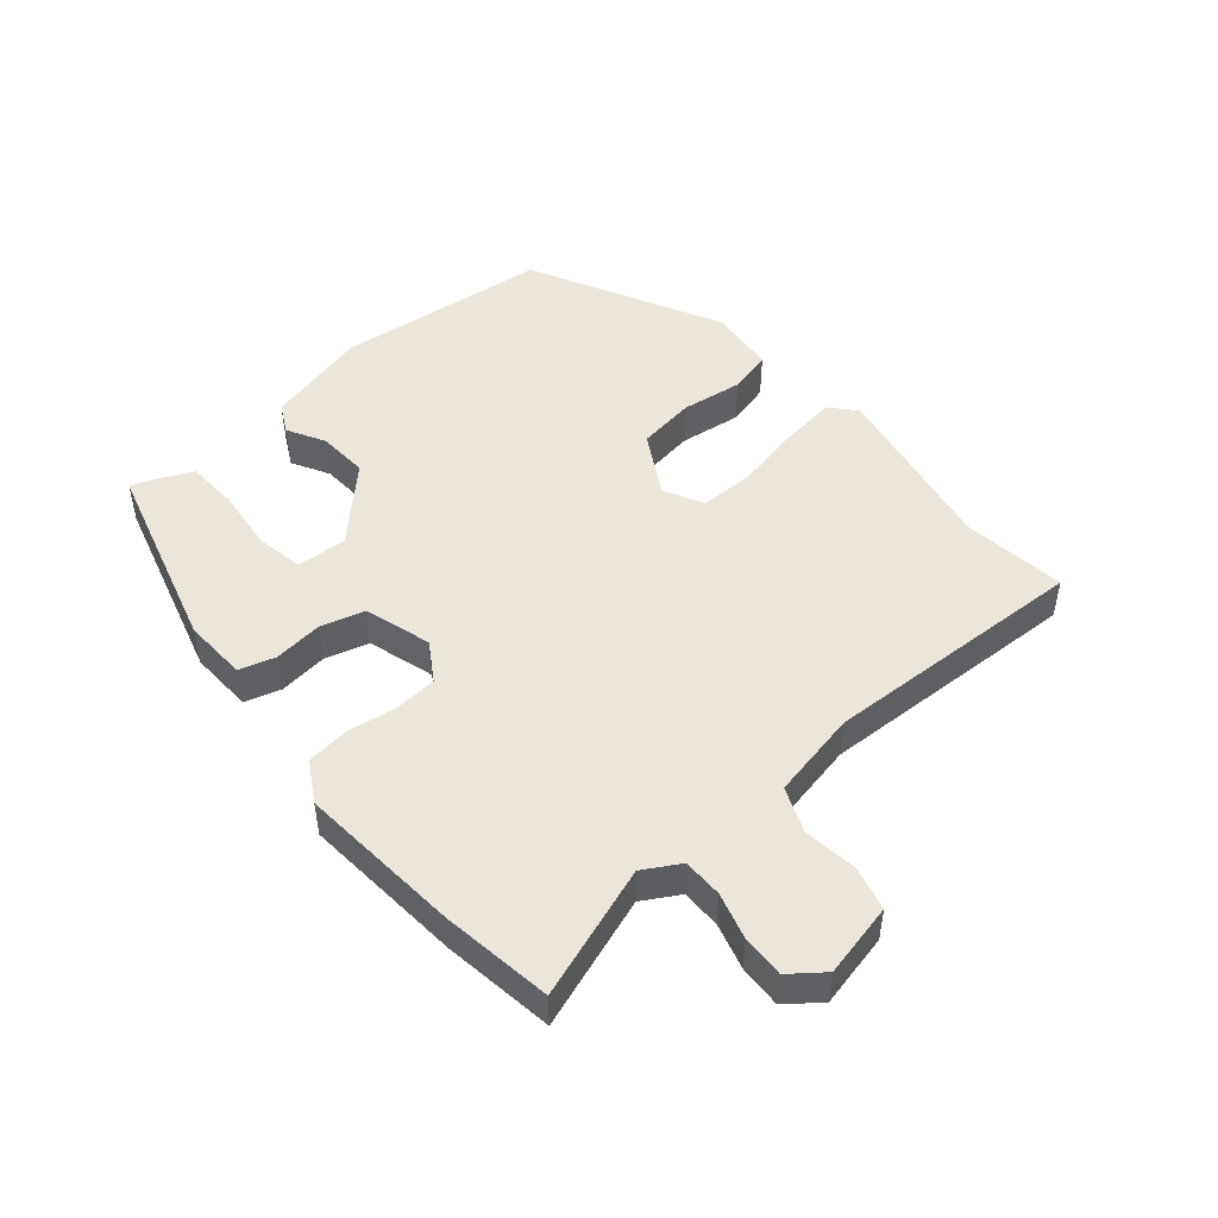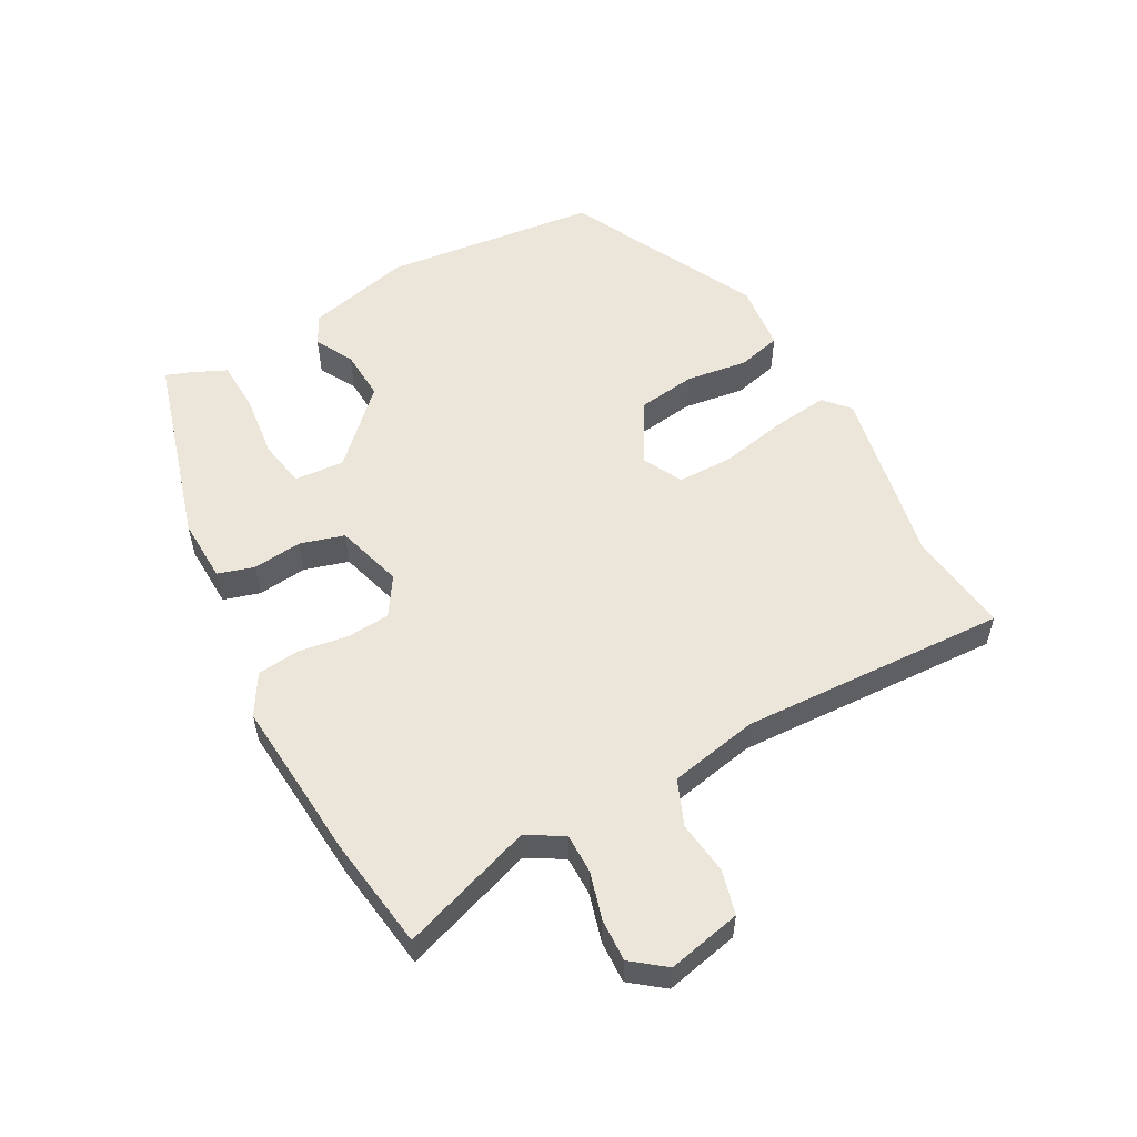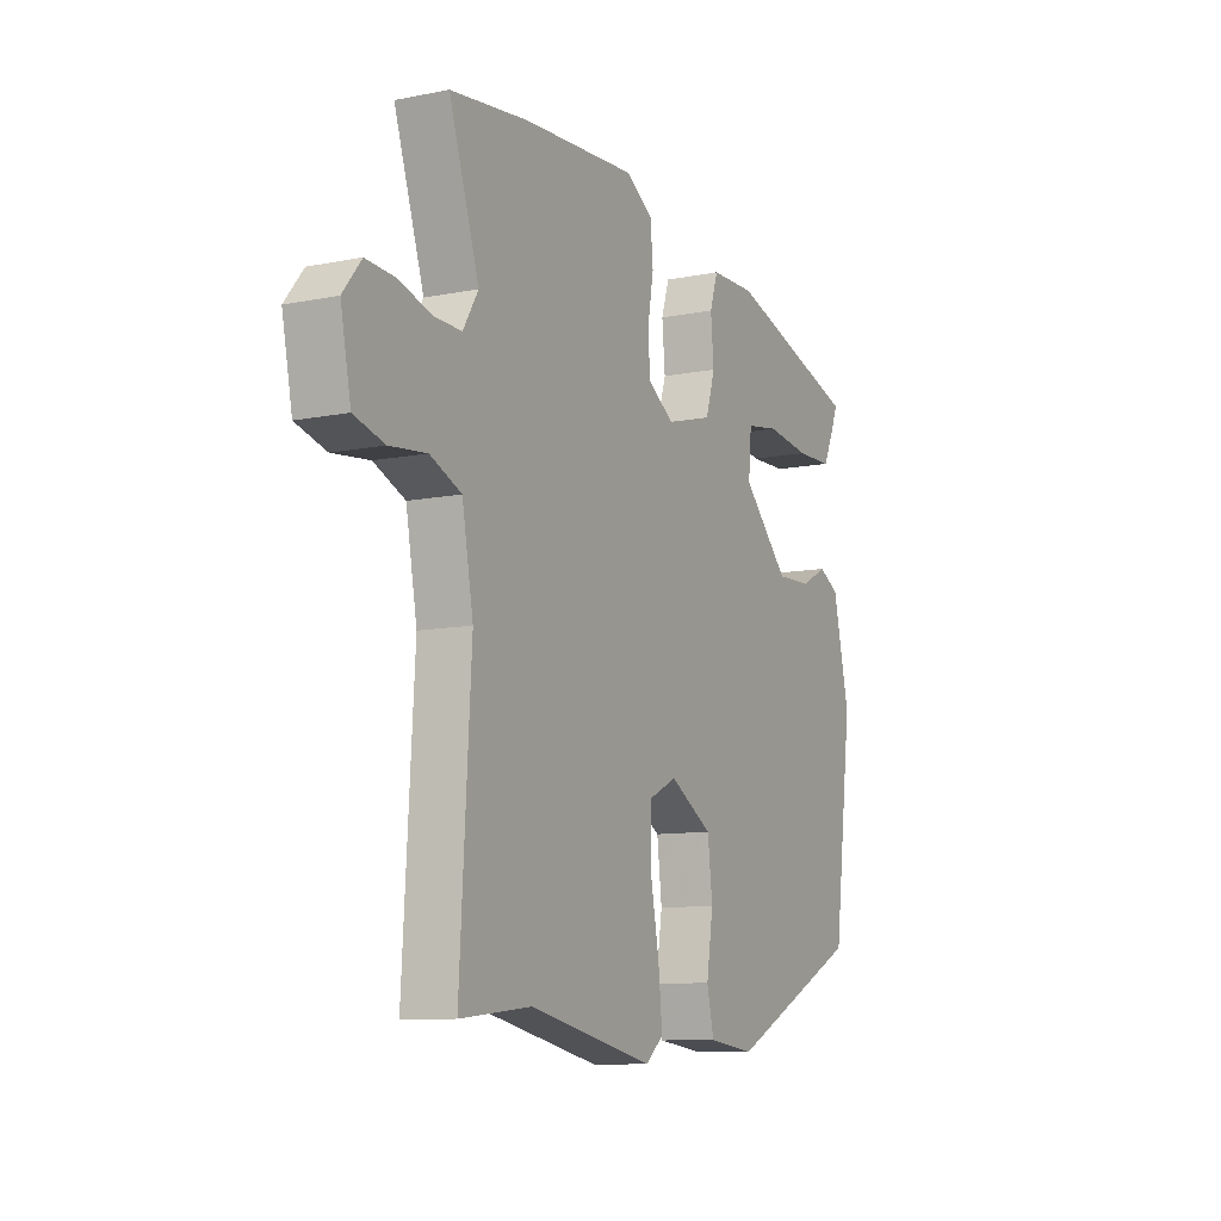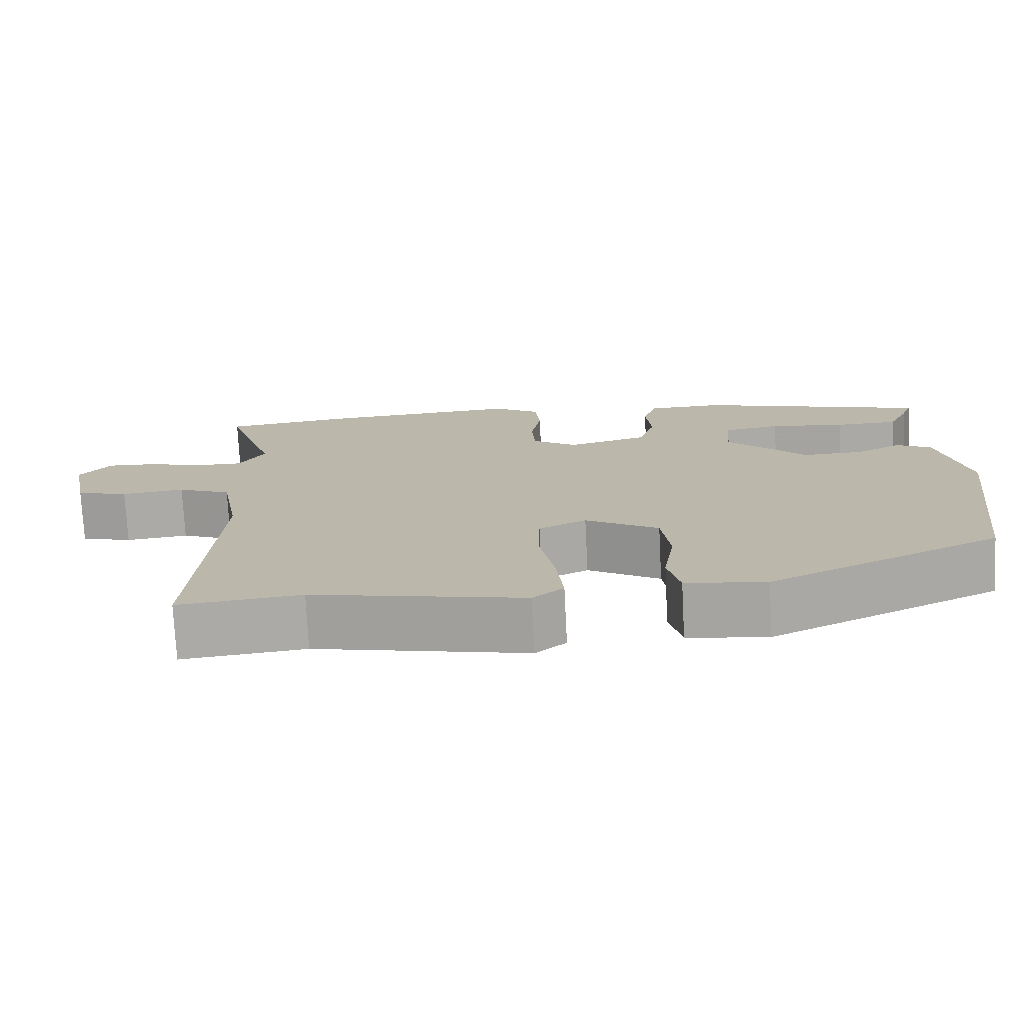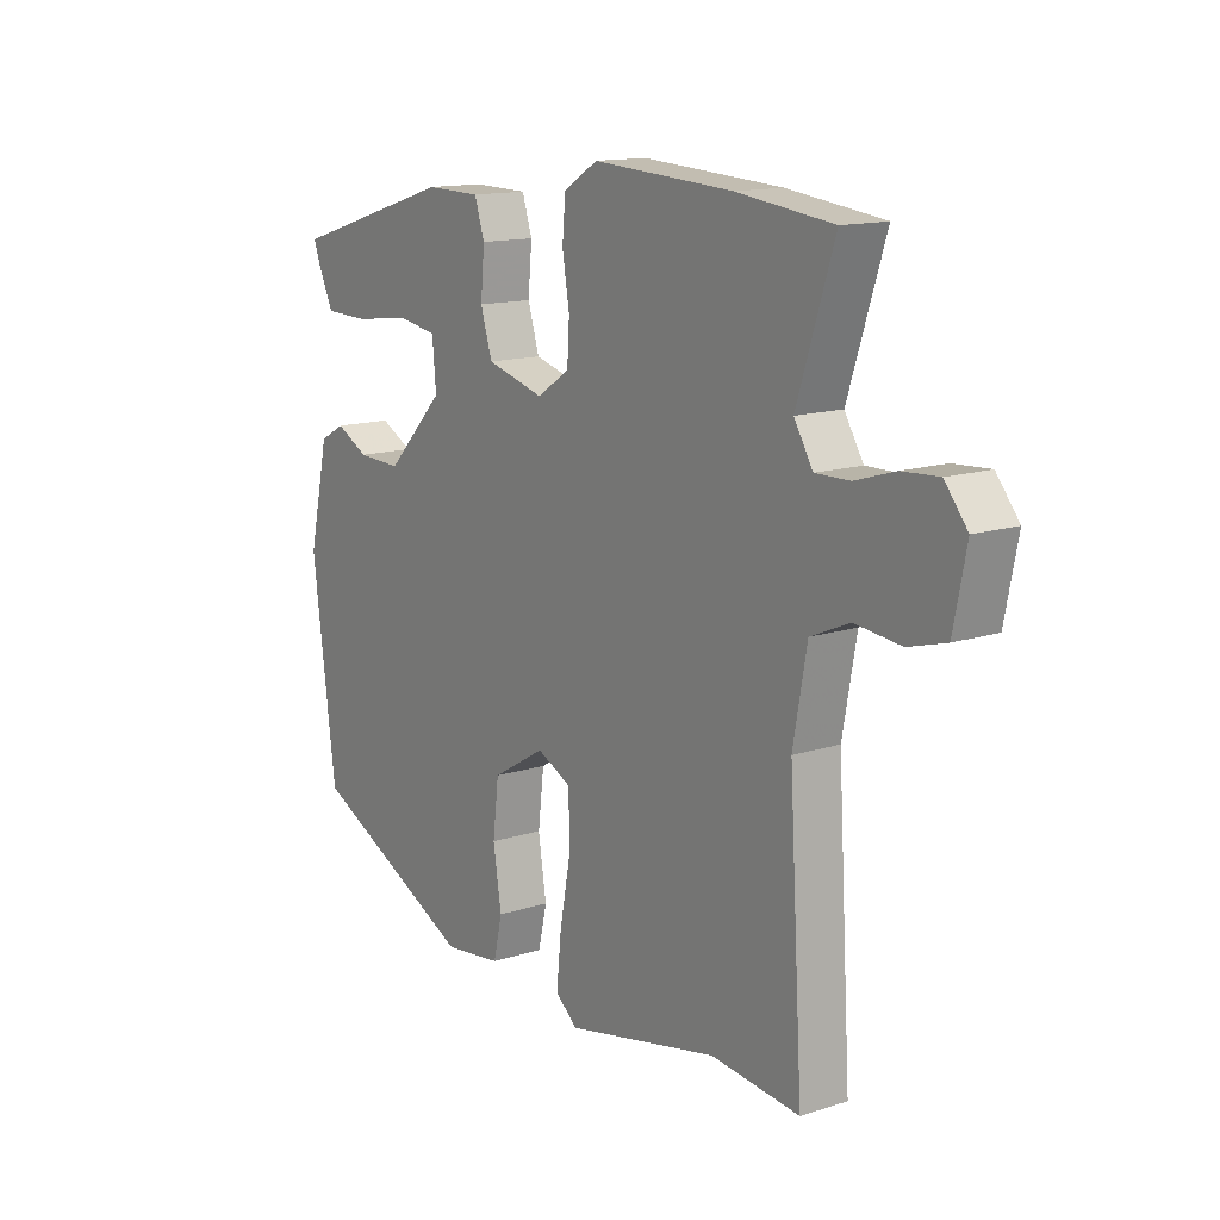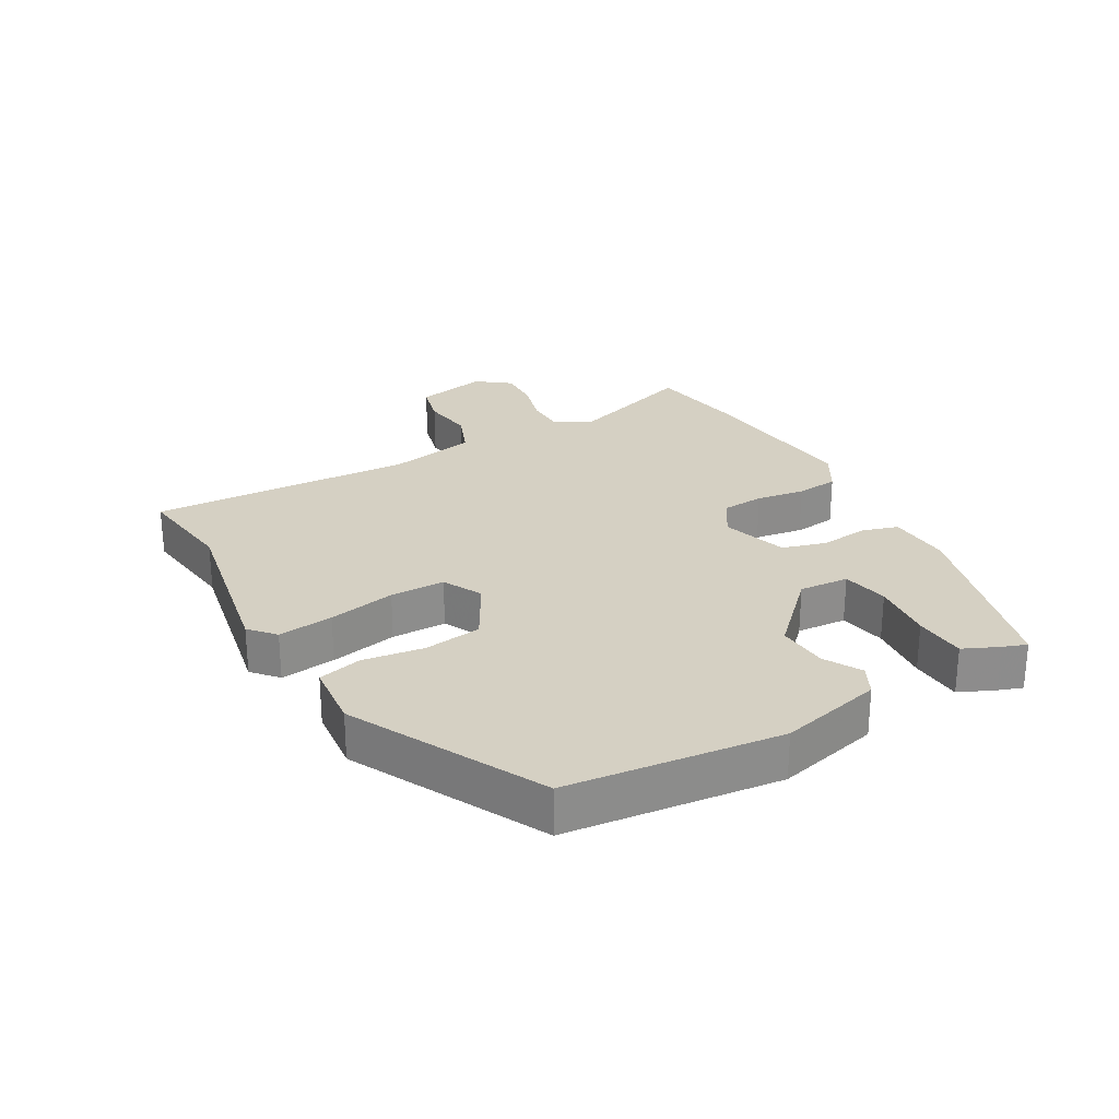
<metadata>
{"format":"obj","ext":"obj","renderer":"f3d","projection":"perspective","resolution":1024,"background":"white","views":[{"elev":48.3,"azim":48.4,"up":"+Y"},{"elev":55.1,"azim":60.4,"up":"+Y"},{"elev":-10.0,"azim":117.2,"up":"+Z"},{"elev":-75.1,"azim":-177.1,"up":"+Z"},{"elev":13.8,"azim":54.4,"up":"+Z"},{"elev":26.1,"azim":-120.8,"up":"+Y"}]}
</metadata>
<code>
v -0.506 0.07 0.382
v -0.207 0.07 0.473
v -0.107 0.07 0.471
v -0.089 0.07 0.415
v -0.096 0.07 0.338
v -0.075 0.07 0.27
v 0.03 0.07 0.241
v 0.089 0.07 0.28
v 0.093 0.07 0.347
v 0.08 0.07 0.423
v 0.086 0.07 0.49
v 0.148 0.07 0.528
v 0.402 0.07 0.512
v 0.576 0.07 0.49
v 0.509 0.07 0.284
v 0.543 0.07 0.228
v 0.605 0.07 0.229
v 0.677 0.07 0.251
v 0.743 0.07 0.255
v 0.784 0.07 0.204
v 0.761 0.07 0.089
v 0.693 0.07 0.07
v 0.61 0.07 0.079
v 0.54 0.07 0.049
v 0.515 0.07 -0.089
v 0.54 0.07 -0.504
v 0.379 0.07 -0.487
v 0.101 0.07 -0.546
v 0.061 0.07 -0.512
v 0.07 0.07 -0.425
v 0.09 0.07 -0.319
v 0.088 0.07 -0.233
v 0.026 0.07 -0.203
v -0.07 0.07 -0.26
v -0.081 0.07 -0.351
v -0.066 0.07 -0.446
v -0.082 0.07 -0.515
v -0.187 0.07 -0.528
v -0.488 0.07 -0.384
v -0.531 0.07 -0.051
v -0.494 0.07 0.112
v -0.448 0.07 0.137
v -0.389 0.07 0.106
v -0.309 0.07 0.103
v -0.204 0.07 0.211
v -0.211 0.07 0.289
v -0.285 0.07 0.301
v -0.384 0.07 0.288
v -0.466 0.07 0.29
v -0.492 0.07 0.345
v -0.506 0 0.382
v -0.207 0 0.473
v -0.107 0 0.471
v -0.089 0 0.415
v -0.096 0 0.338
v -0.075 0 0.27
v 0.03 0 0.241
v 0.089 0 0.28
v 0.093 0 0.347
v 0.08 0 0.423
v 0.086 0 0.49
v 0.148 0 0.528
v 0.402 0 0.512
v 0.576 0 0.49
v 0.509 0 0.284
v 0.543 0 0.228
v 0.605 0 0.229
v 0.677 0 0.251
v 0.743 0 0.255
v 0.784 0 0.204
v 0.761 0 0.089
v 0.693 0 0.07
v 0.61 0 0.079
v 0.54 0 0.049
v 0.515 0 -0.089
v 0.54 0 -0.504
v 0.379 0 -0.487
v 0.101 0 -0.546
v 0.061 0 -0.512
v 0.07 0 -0.425
v 0.09 0 -0.319
v 0.088 0 -0.233
v 0.026 0 -0.203
v -0.07 0 -0.26
v -0.081 0 -0.351
v -0.066 0 -0.446
v -0.082 0 -0.515
v -0.187 0 -0.528
v -0.488 0 -0.384
v -0.531 0 -0.051
v -0.494 0 0.112
v -0.448 0 0.137
v -0.389 0 0.106
v -0.309 0 0.103
v -0.204 0 0.211
v -0.211 0 0.289
v -0.285 0 0.301
v -0.384 0 0.288
v -0.466 0 0.29
v -0.492 0 0.345
f 3 4 5
f 2 3 5
f 1 2 5
f 50 1 5
f 49 50 5
f 48 49 5
f 47 48 5
f 46 47 5 6
f 45 46 6 7
f 44 45 7
f 41 42 43
f 40 41 43
f 39 40 43
f 38 39 43
f 37 38 43
f 36 37 43
f 35 36 43
f 34 35 43 44
f 33 34 44 7
f 29 30 31
f 28 29 31
f 27 28 31
f 27 31 32
f 26 27 32
f 25 26 32
f 33 7 8
f 32 33 8
f 25 32 8
f 24 25 8
f 21 22 23
f 20 21 23
f 19 20 23
f 18 19 23
f 17 18 23
f 16 17 23 24
f 13 14 15
f 12 13 15
f 11 12 15
f 10 11 15
f 9 10 15
f 15 16 24
f 9 15 24
f 8 9 24
f 55 54 53
f 55 53 52
f 55 52 51
f 55 51 100
f 55 100 99
f 55 99 98
f 55 98 97
f 56 55 97 96
f 57 56 96 95
f 57 95 94
f 93 92 91
f 93 91 90
f 93 90 89
f 93 89 88
f 93 88 87
f 93 87 86
f 93 86 85
f 94 93 85 84
f 57 94 84 83
f 81 80 79
f 81 79 78
f 81 78 77
f 82 81 77
f 82 77 76
f 82 76 75
f 58 57 83
f 58 83 82
f 58 82 75
f 58 75 74
f 73 72 71
f 73 71 70
f 73 70 69
f 73 69 68
f 73 68 67
f 74 73 67 66
f 65 64 63
f 65 63 62
f 65 62 61
f 65 61 60
f 65 60 59
f 74 66 65
f 74 65 59
f 74 59 58
f 1 51 52 2
f 2 52 53 3
f 3 53 54 4
f 4 54 55 5
f 5 55 56 6
f 6 56 57 7
f 7 57 58 8
f 8 58 59 9
f 9 59 60 10
f 10 60 61 11
f 11 61 62 12
f 12 62 63 13
f 13 63 64 14
f 14 64 65 15
f 15 65 66 16
f 16 66 67 17
f 17 67 68 18
f 18 68 69 19
f 19 69 70 20
f 20 70 71 21
f 21 71 72 22
f 22 72 73 23
f 23 73 74 24
f 24 74 75 25
f 25 75 76 26
f 26 76 77 27
f 27 77 78 28
f 28 78 79 29
f 29 79 80 30
f 30 80 81 31
f 31 81 82 32
f 32 82 83 33
f 33 83 84 34
f 34 84 85 35
f 35 85 86 36
f 36 86 87 37
f 37 87 88 38
f 38 88 89 39
f 39 89 90 40
f 40 90 91 41
f 41 91 92 42
f 42 92 93 43
f 43 93 94 44
f 44 94 95 45
f 45 95 96 46
f 46 96 97 47
f 47 97 98 48
f 48 98 99 49
f 49 99 100 50
f 50 100 51 1

</code>
